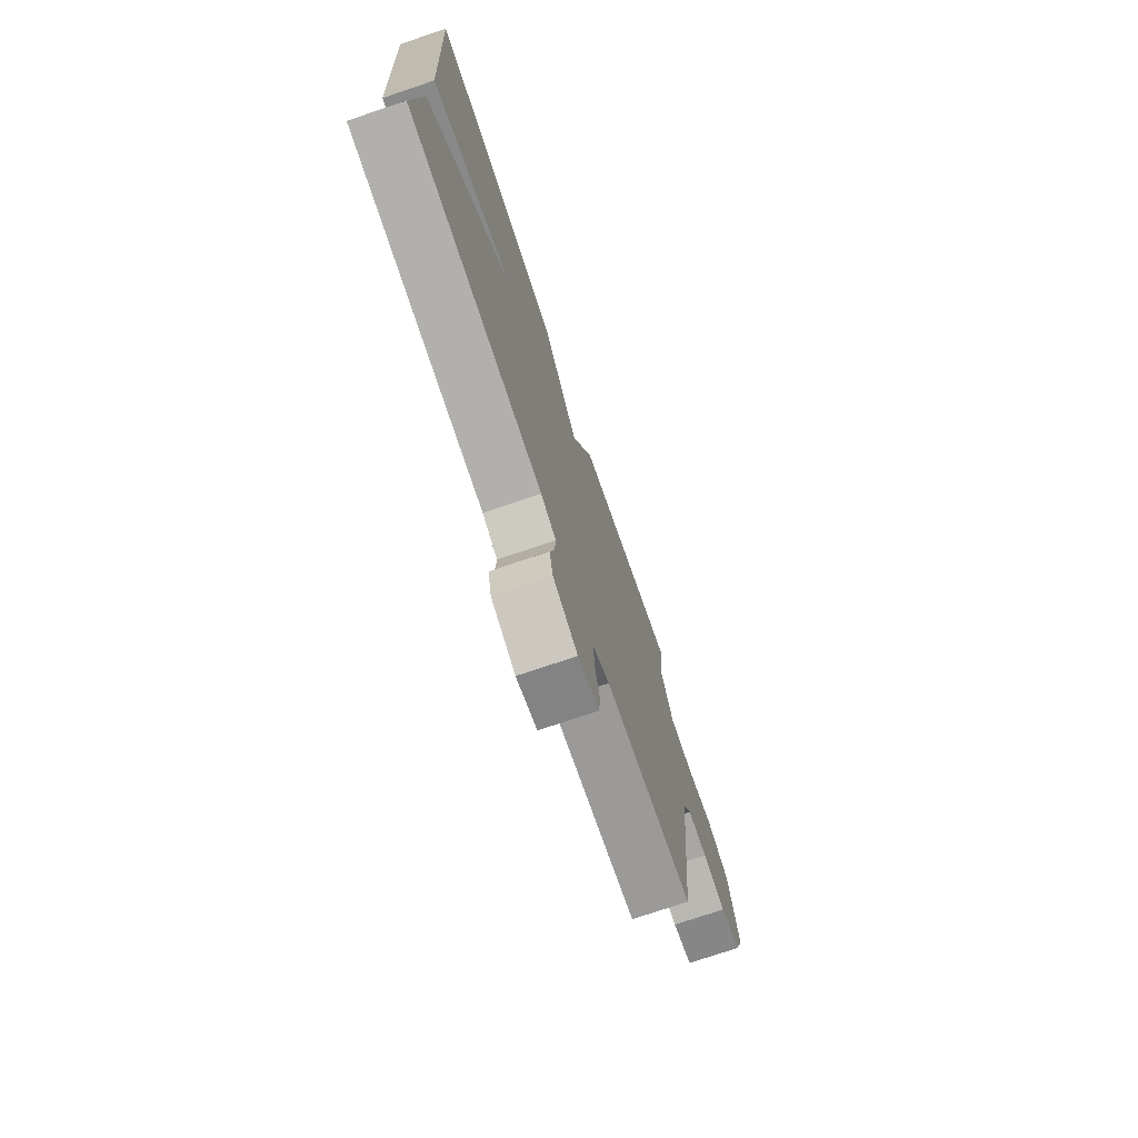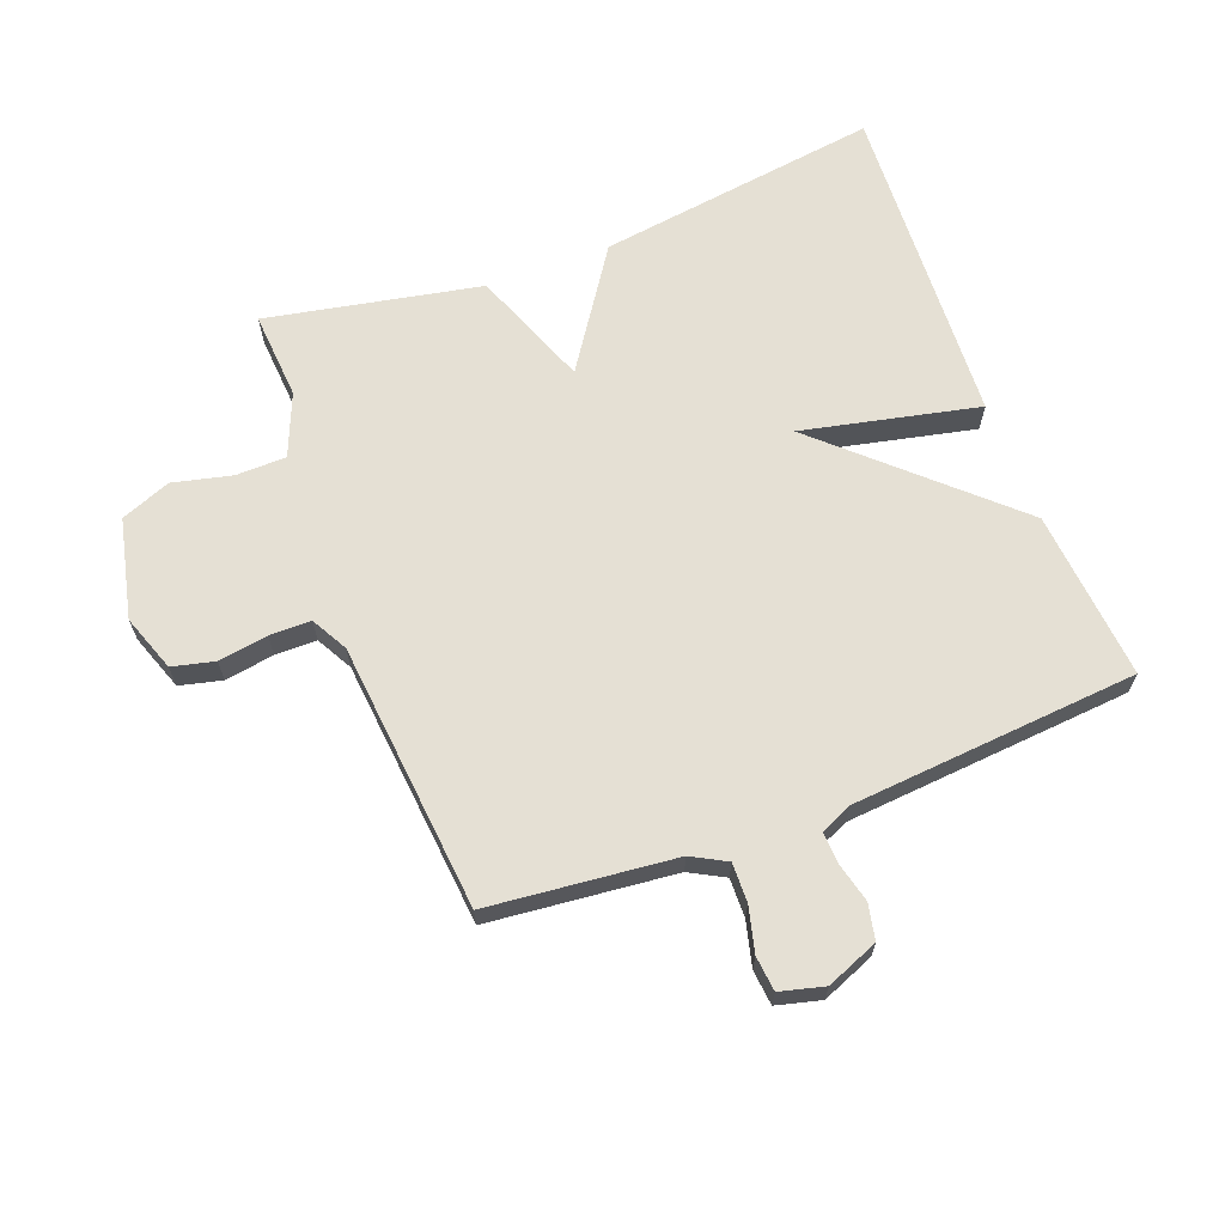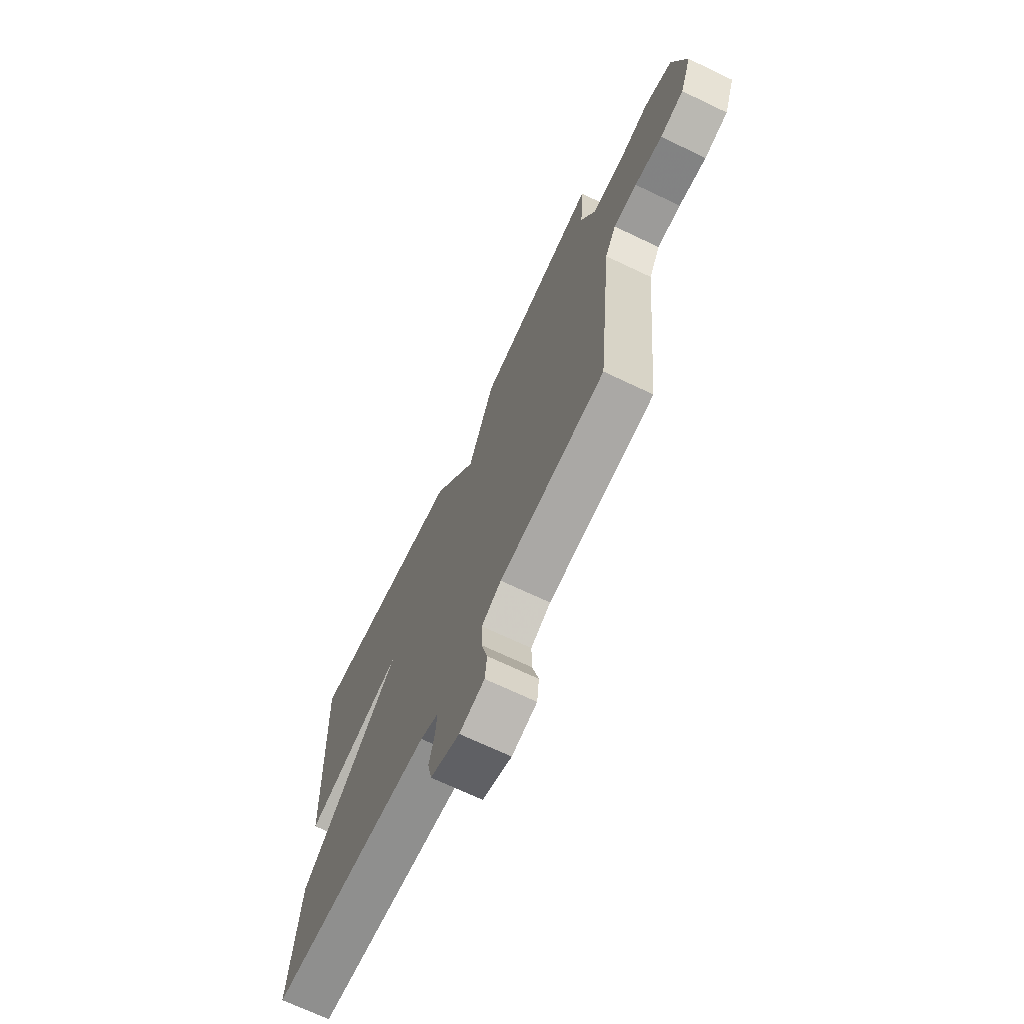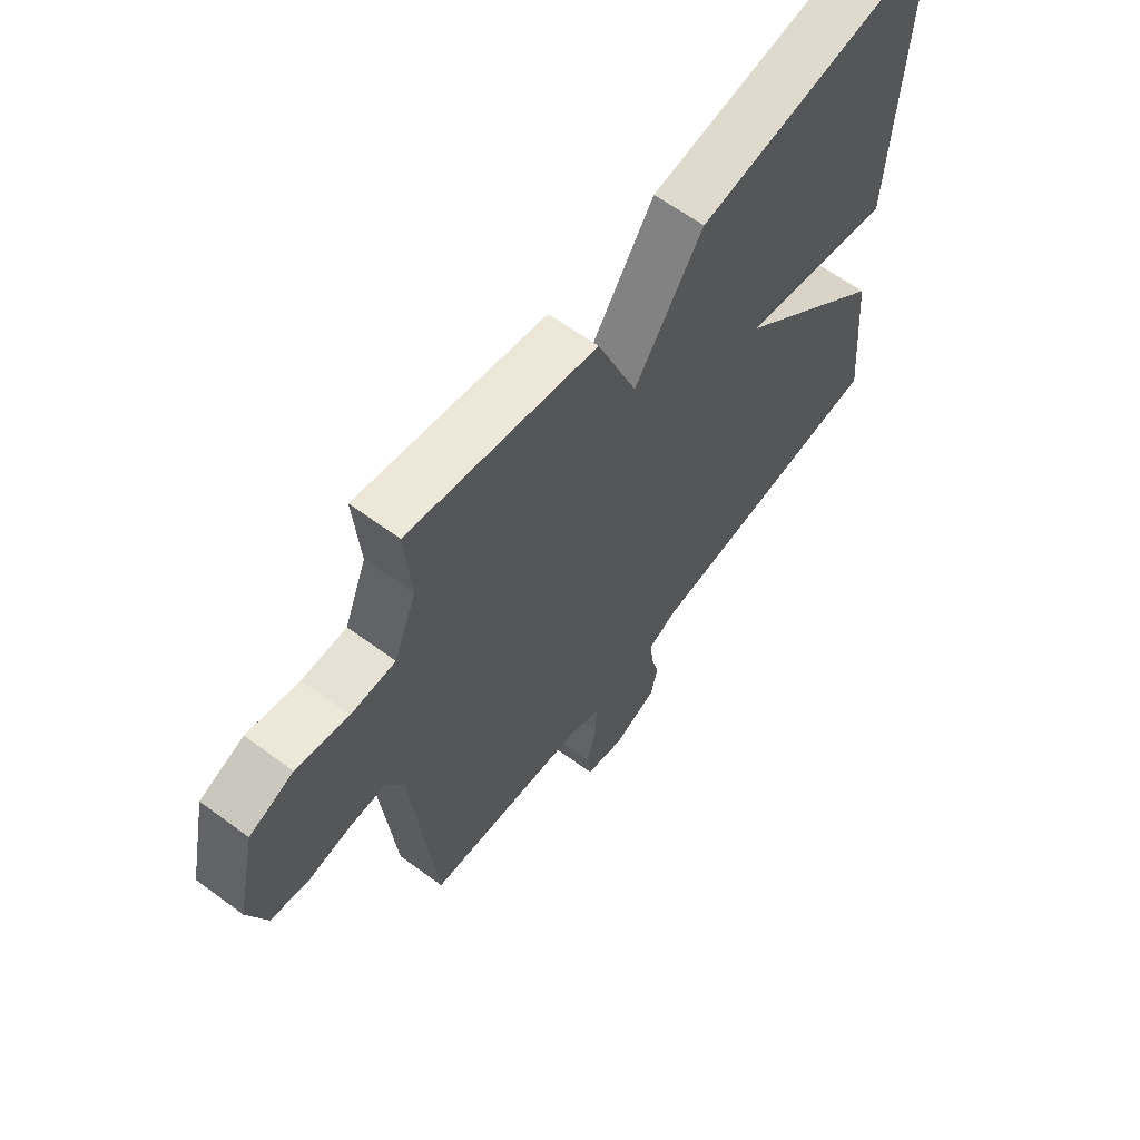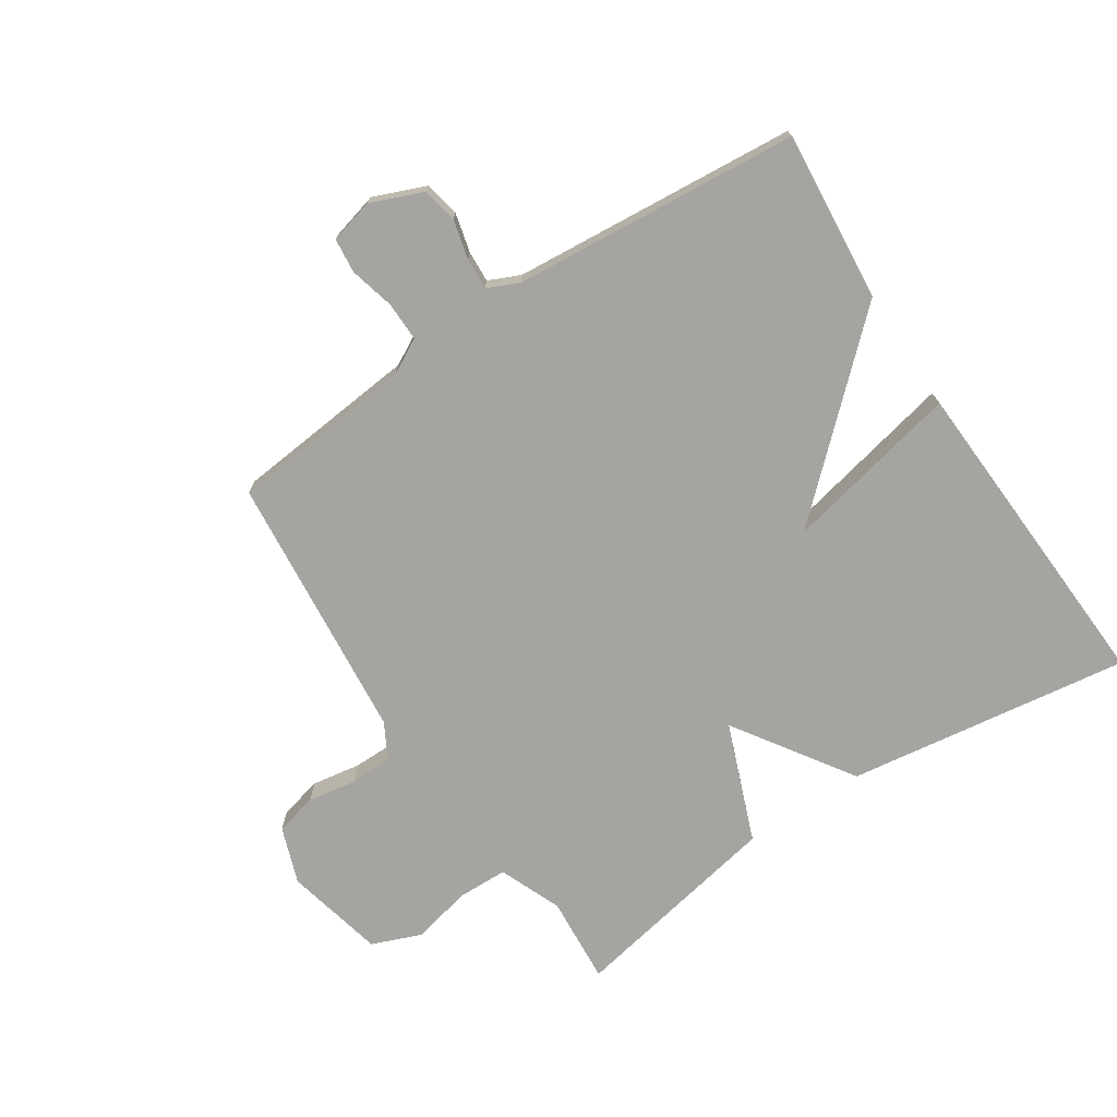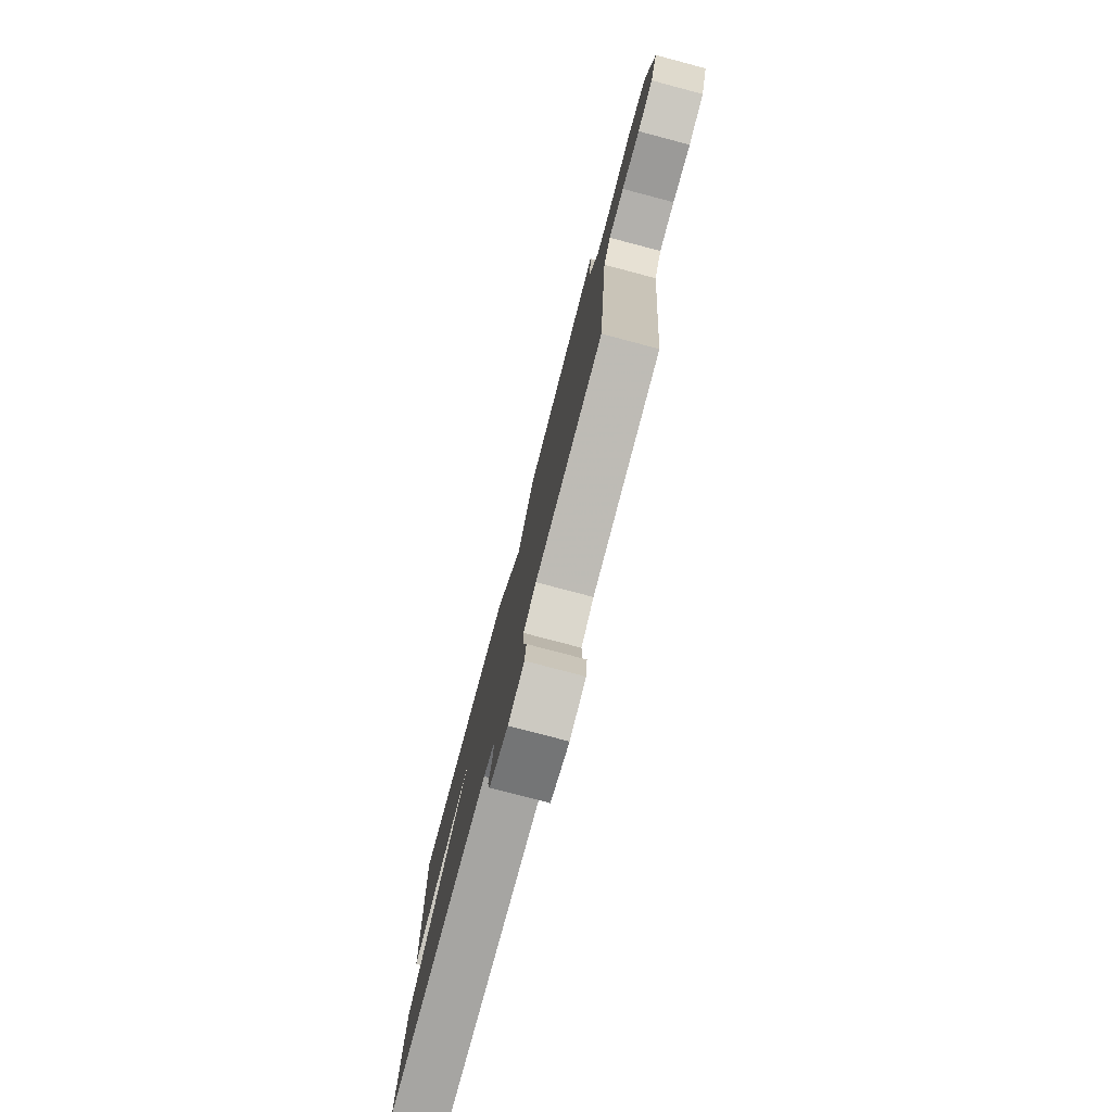
<metadata>
{"format":"obj","ext":"obj","renderer":"f3d","projection":"perspective","resolution":1024,"background":"white","views":[{"elev":-74.4,"azim":-71.3,"up":"+Z"},{"elev":65.6,"azim":159.5,"up":"+Y"},{"elev":-69.9,"azim":64.5,"up":"+Z"},{"elev":62.6,"azim":126.8,"up":"+Z"},{"elev":-73.2,"azim":-146.5,"up":"+Y"},{"elev":-78.7,"azim":75.2,"up":"+Z"}]}
</metadata>
<code>
v -0.5 0.07 -0.5
v -0.475 0.07 -0.227
v -0.191 0.07 0.034
v -0.475 0.07 -0.027
v -0.5 0.07 0.5
v -0.045 0.07 0.434
v 0.081 0.07 0.244
v 0.155 0.07 0.434
v 0.5 0.07 0.5
v 0.489 0.07 0.358
v 0.53 0.07 0.257
v 0.611 0.07 0.255
v 0.706 0.07 0.277
v 0.786 0.07 0.245
v 0.822 0.07 0.084
v 0.789 0.07 -0.007
v 0.721 0.07 -0.023
v 0.642 0.07 -0.01
v 0.575 0.07 -0.01
v 0.543 0.07 -0.068
v 0.5 0.07 -0.5
v 0.201 0.07 -0.529
v 0.145 0.07 -0.559
v 0.146 0.07 -0.622
v 0.164 0.07 -0.694
v 0.158 0.07 -0.75
v 0.087 0.07 -0.768
v 0.004 0.07 -0.734
v -0.008 0.07 -0.677
v 0.008 0.07 -0.614
v 0.011 0.07 -0.563
v -0.04 0.07 -0.54
v -0.5 0 -0.5
v -0.475 0 -0.227
v -0.191 0 0.034
v -0.475 0 -0.027
v -0.5 0 0.5
v -0.045 0 0.434
v 0.081 0 0.244
v 0.155 0 0.434
v 0.5 0 0.5
v 0.489 0 0.358
v 0.53 0 0.257
v 0.611 0 0.255
v 0.706 0 0.277
v 0.786 0 0.245
v 0.822 0 0.084
v 0.789 0 -0.007
v 0.721 0 -0.023
v 0.642 0 -0.01
v 0.575 0 -0.01
v 0.543 0 -0.068
v 0.5 0 -0.5
v 0.201 0 -0.529
v 0.145 0 -0.559
v 0.146 0 -0.622
v 0.164 0 -0.694
v 0.158 0 -0.75
v 0.087 0 -0.768
v 0.004 0 -0.734
v -0.008 0 -0.677
v 0.008 0 -0.614
v 0.011 0 -0.563
v -0.04 0 -0.54
f 28 29 30
f 27 28 30
f 26 27 30
f 25 26 30
f 24 25 30
f 23 24 30 31
f 22 23 31 32
f 1 2 3
f 32 1 3
f 22 32 3
f 21 22 3
f 20 21 3
f 16 17 18
f 15 16 18
f 14 15 18
f 13 14 18
f 12 13 18
f 11 12 18 19
f 19 20 3
f 11 19 3
f 10 11 3
f 7 8 9 10
f 5 6 7
f 4 5 7
f 3 4 7 10
f 62 61 60
f 62 60 59
f 62 59 58
f 62 58 57
f 62 57 56
f 63 62 56 55
f 64 63 55 54
f 35 34 33
f 35 33 64
f 35 64 54
f 35 54 53
f 35 53 52
f 50 49 48
f 50 48 47
f 50 47 46
f 50 46 45
f 50 45 44
f 51 50 44 43
f 35 52 51
f 35 51 43
f 35 43 42
f 42 41 40 39
f 39 38 37
f 39 37 36
f 42 39 36 35
f 1 33 34 2
f 2 34 35 3
f 3 35 36 4
f 4 36 37 5
f 5 37 38 6
f 6 38 39 7
f 7 39 40 8
f 8 40 41 9
f 9 41 42 10
f 10 42 43 11
f 11 43 44 12
f 12 44 45 13
f 13 45 46 14
f 14 46 47 15
f 15 47 48 16
f 16 48 49 17
f 17 49 50 18
f 18 50 51 19
f 19 51 52 20
f 20 52 53 21
f 21 53 54 22
f 22 54 55 23
f 23 55 56 24
f 24 56 57 25
f 25 57 58 26
f 26 58 59 27
f 27 59 60 28
f 28 60 61 29
f 29 61 62 30
f 30 62 63 31
f 31 63 64 32
f 32 64 33 1

</code>
